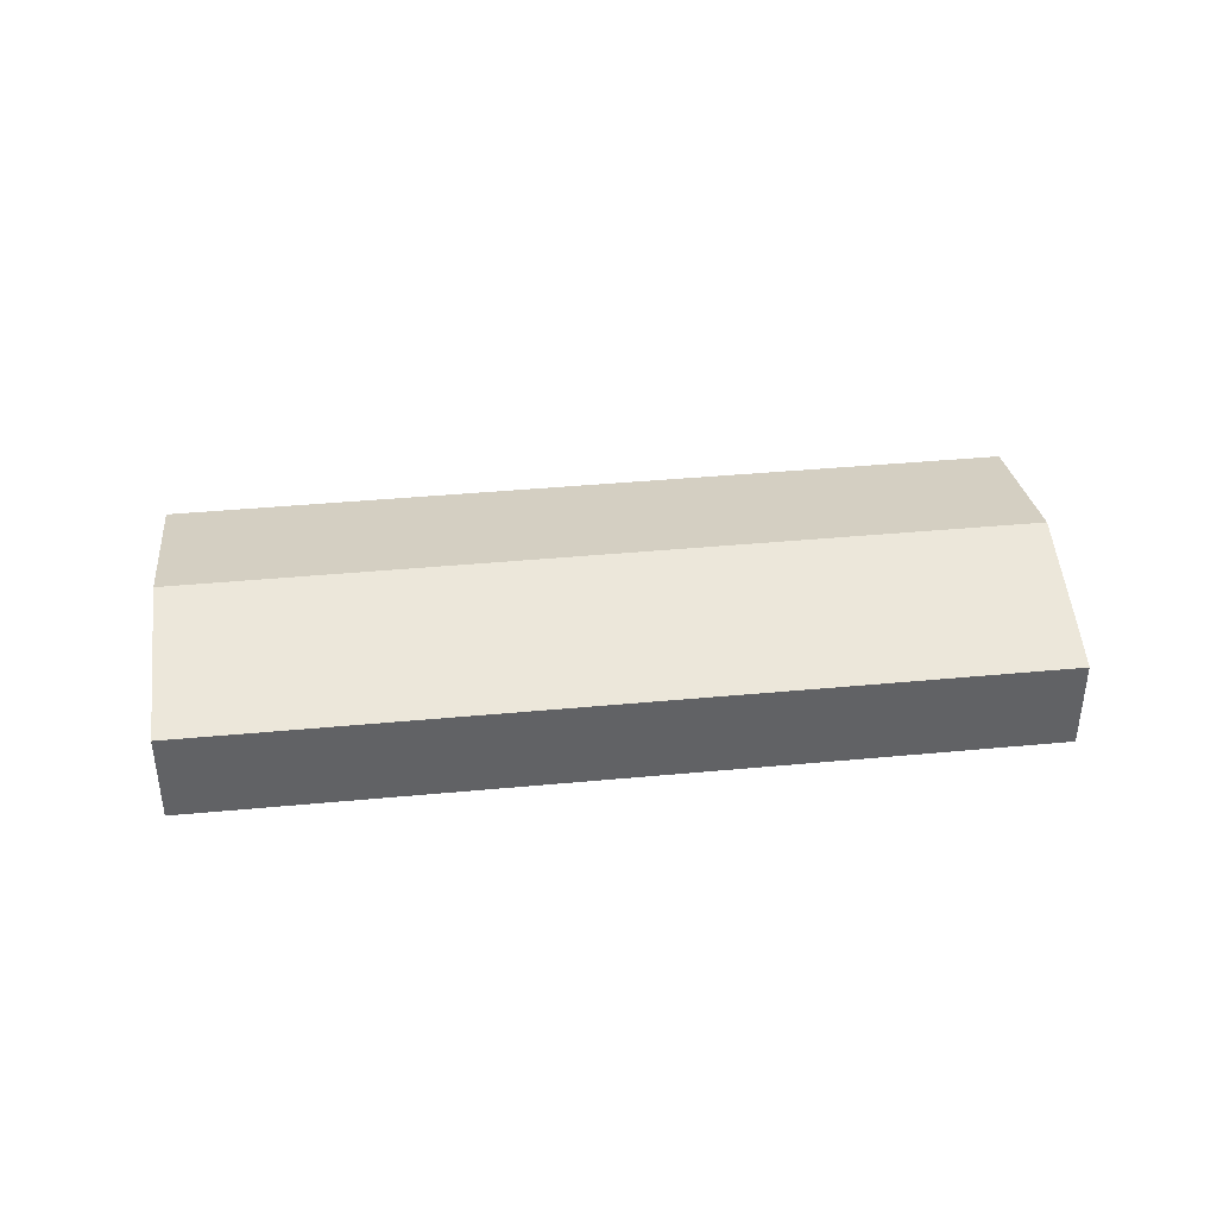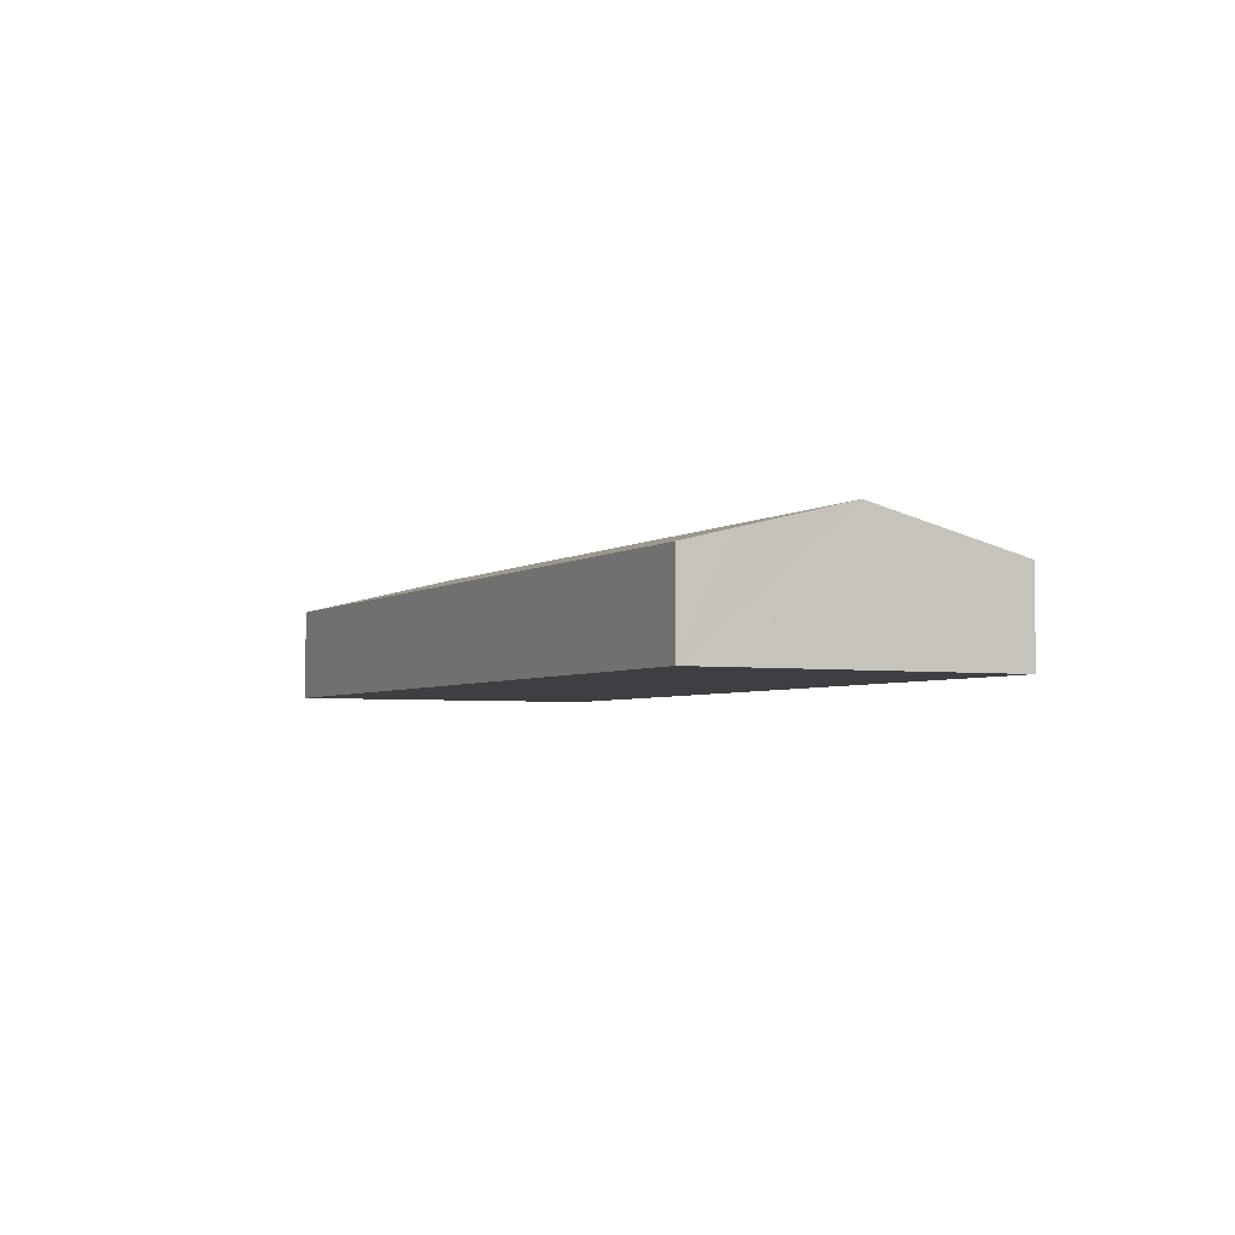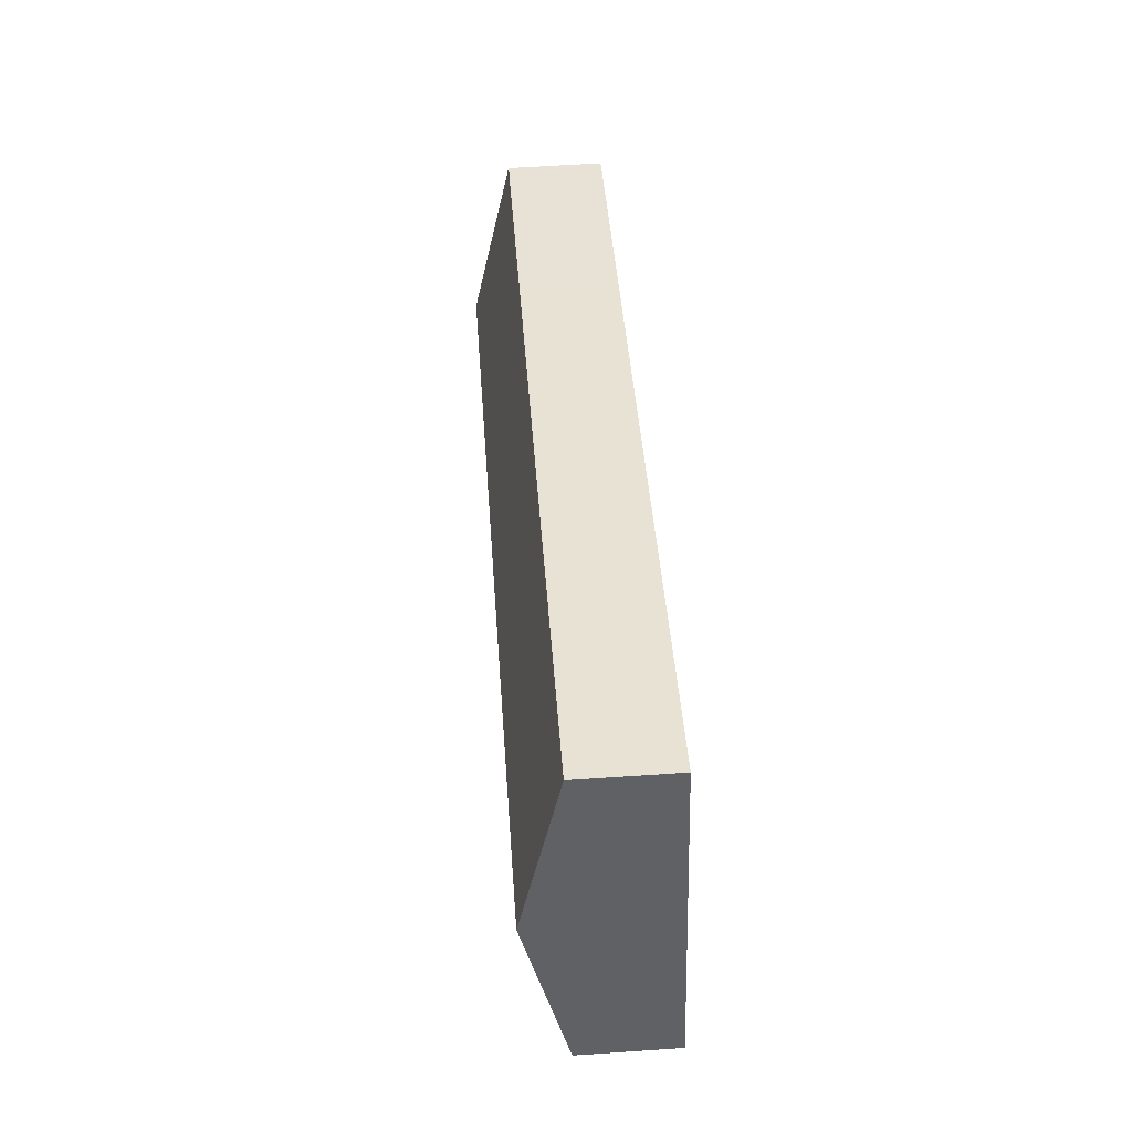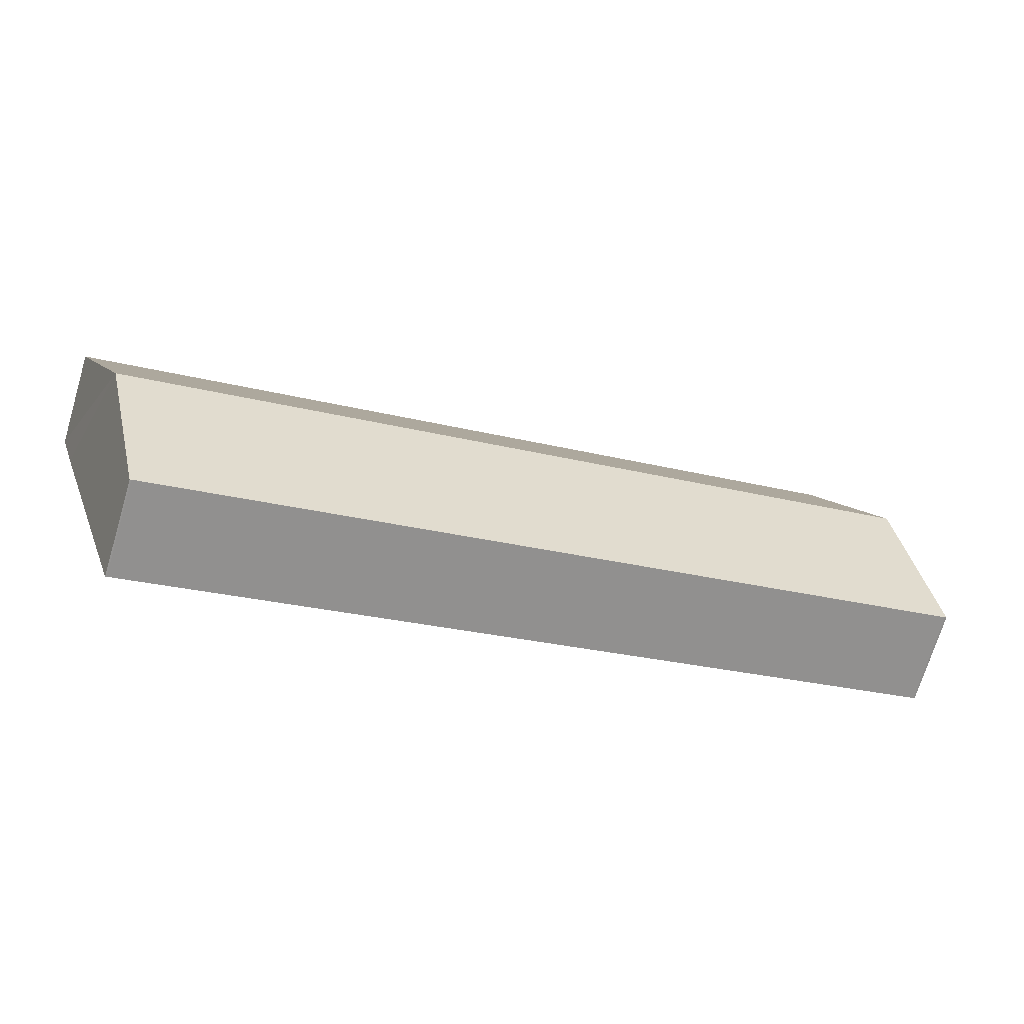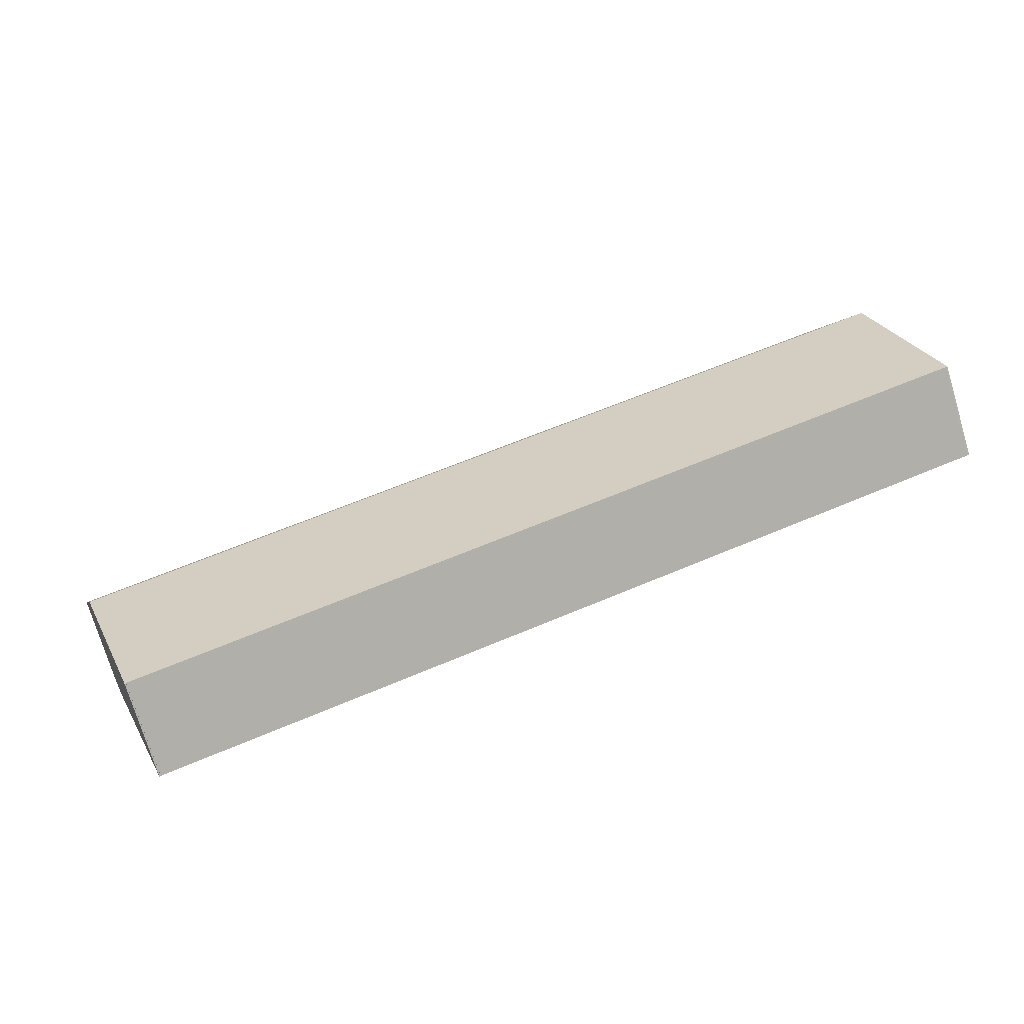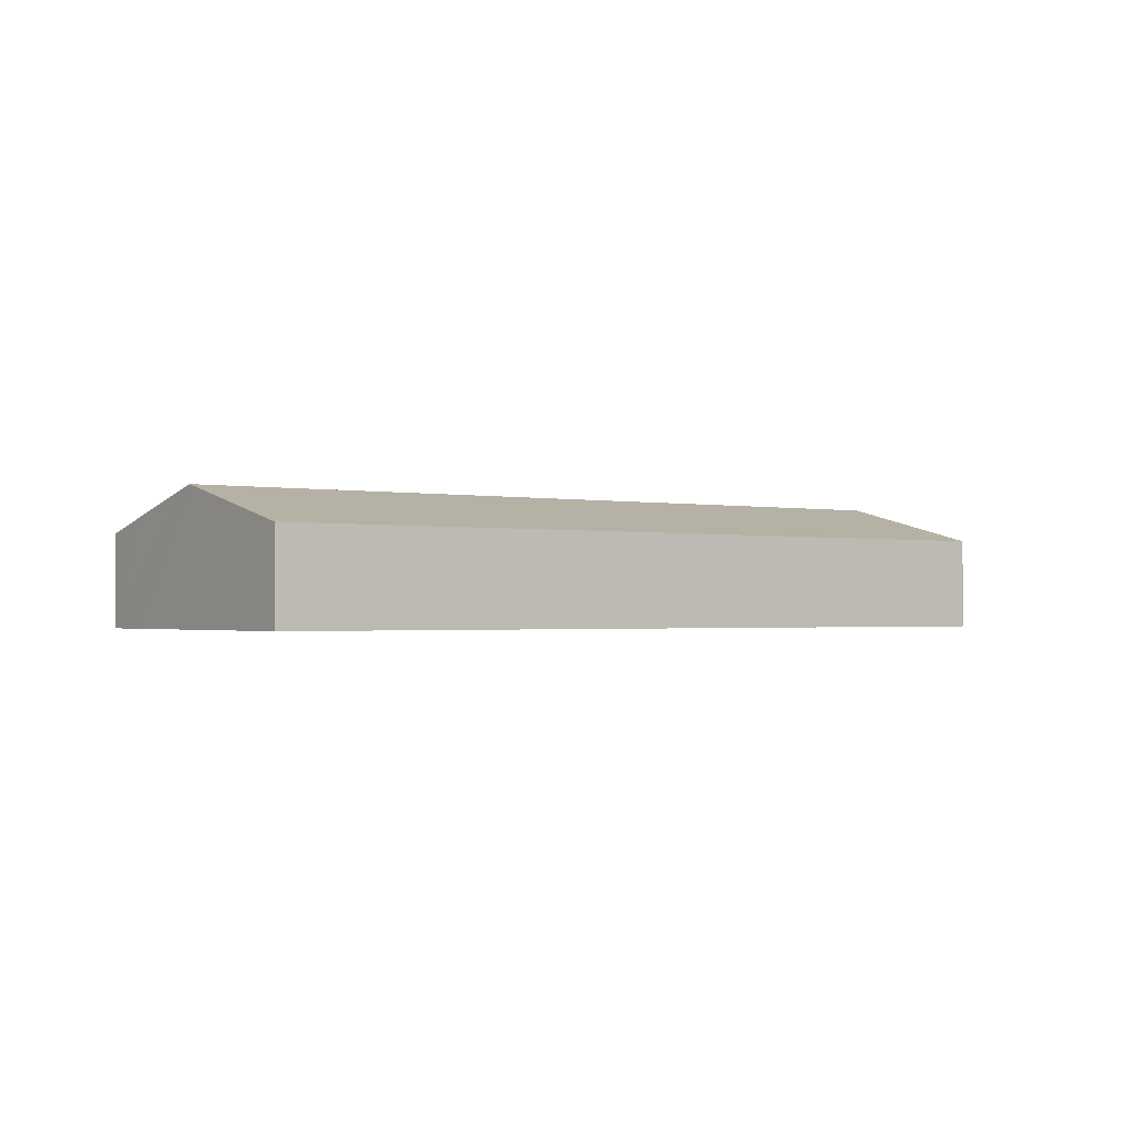
<metadata>
{"format":"obj","ext":"obj","renderer":"f3d","projection":"perspective","resolution":1024,"background":"white","views":[{"elev":39.9,"azim":11.4,"up":"+Y"},{"elev":-3.9,"azim":81.3,"up":"+Y"},{"elev":59.3,"azim":-94.0,"up":"+Z"},{"elev":-71.4,"azim":163.3,"up":"+Z"},{"elev":-73.9,"azim":-163.3,"up":"+Z"},{"elev":-1.3,"azim":161.9,"up":"+Y"}]}
</metadata>
<code>
v  83.06 9.862 0.051
v  66.91 8.657 10.49
v  84.53 8.659 4.734
v  79.8 12.43 -9.935
v  4.722 12.43 14.55
v  9.47 8.667 29.18
v  74.91 8.664 -24.53
v  75.03 8.665 -24.57
v  74.92 8.685 -24.44
v  62.11 8.685 -20.27
v  58.62 8.685 -19.13
v  45.01 8.684 -14.69
v  41.46 8.684 -13.54
v  27.89 8.683 -9.113
v  24.33 8.683 -7.95
v  10.76 8.682 -3.528
v  7.275 8.682 -2.392
v  5.658 8.682 -1.865
v  4.686 8.682 -1.548
v  0.166 8.682 -0.075
v  0 8.687 5.319e-16
v  0 0 0
v  0.166 4.592e-18 -0.075
v  4.722 -8.911e-16 14.55
v  9.47 -1.787e-15 29.18
v  74.92 1.497e-15 -24.44
v  74.91 1.502e-15 -24.53
v  66.91 -6.425e-16 10.49
v  84.53 -2.899e-16 4.734
v  83.06 -3.123e-18 0.051
v  79.8 6.083e-16 -9.935
v  75.03 1.504e-15 -24.57
v  62.11 1.241e-15 -20.27
v  58.62 1.171e-15 -19.13
v  45.01 8.997e-16 -14.69
v  41.46 8.288e-16 -13.54
v  27.89 5.58e-16 -9.113
v  24.33 4.868e-16 -7.95
v  10.76 2.16e-16 -3.528
v  7.275 1.465e-16 -2.392
v  5.658 1.142e-16 -1.865
v  4.686 9.479e-17 -1.548
g defaultobject
f 1 2 3
f 2 1 4
f 2 4 5
f 2 5 6
f 7 4 8
f 4 7 9
f 4 9 10
f 4 10 5
f 5 10 11
f 5 11 12
f 5 12 13
f 5 13 14
f 5 14 15
f 5 15 16
f 5 16 17
f 5 17 18
f 5 18 19
f 5 19 20
f 5 20 21
f 20 22 21
f 22 20 23
f 22 5 21
f 5 22 24
f 5 24 6
f 6 24 25
f 7 26 9
f 26 7 27
f 25 2 6
f 2 25 28
f 2 28 3
f 3 28 29
f 29 1 3
f 1 29 4
f 4 29 30
f 4 30 31
f 4 31 8
f 8 31 32
f 32 7 8
f 7 32 27
f 26 10 9
f 10 26 33
f 10 33 11
f 11 33 34
f 11 34 12
f 12 34 35
f 12 35 13
f 13 35 36
f 13 36 14
f 14 36 37
f 14 37 15
f 15 37 38
f 15 38 16
f 16 38 39
f 16 39 17
f 17 39 40
f 17 40 18
f 18 40 41
f 18 41 19
f 19 41 20
f 20 41 42
f 20 42 23
f 28 30 29
f 30 28 31
f 31 28 32
f 32 28 26
f 26 28 33
f 33 28 25
f 33 25 34
f 34 25 35
f 35 25 36
f 36 25 37
f 37 25 38
f 38 25 39
f 39 25 40
f 40 25 41
f 41 25 42
f 42 25 24
f 42 24 23
f 23 24 22
f 27 32 26

</code>
